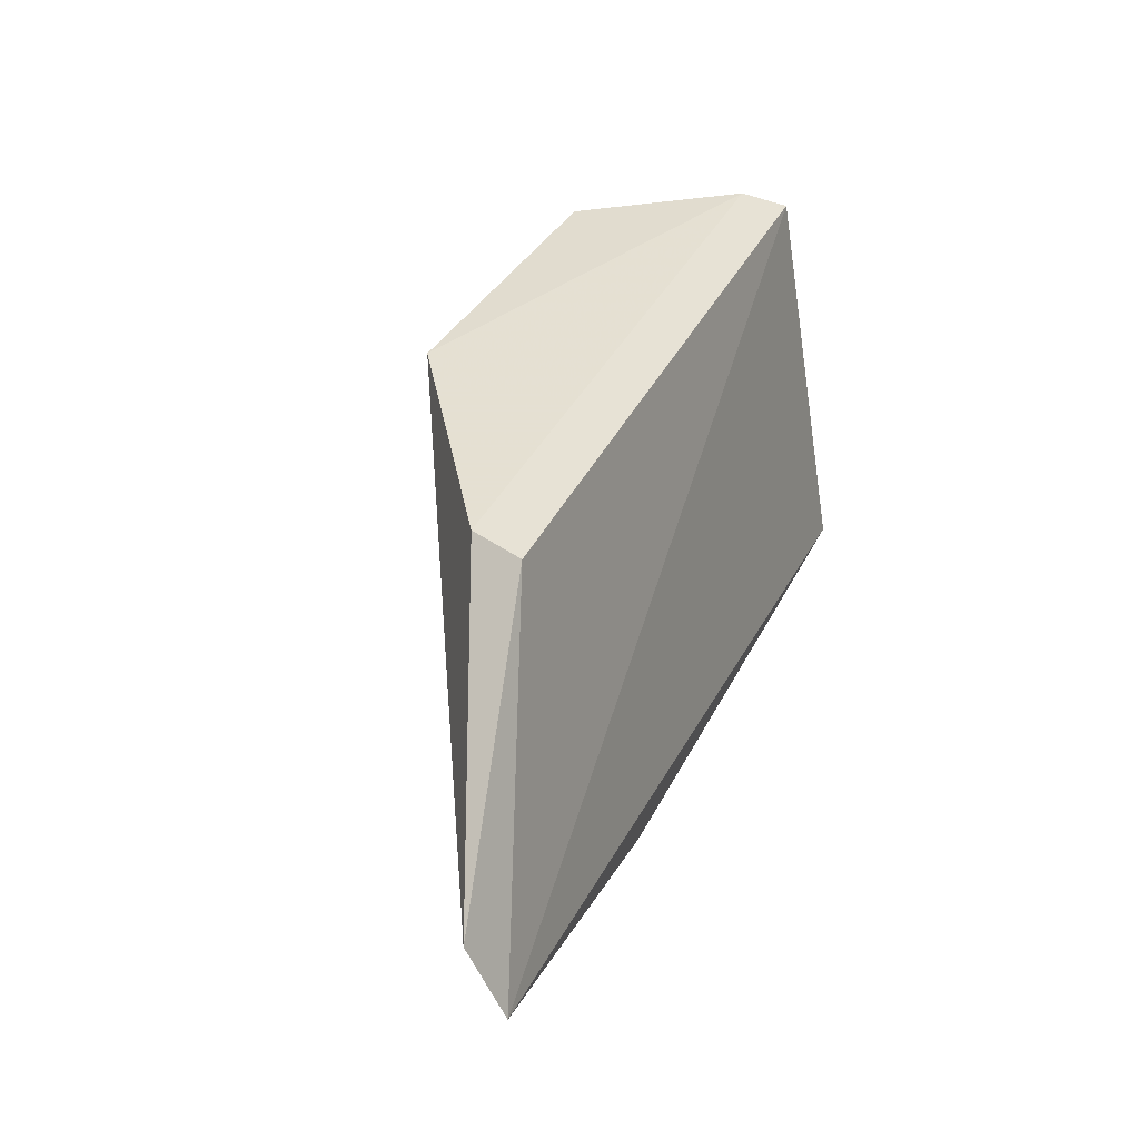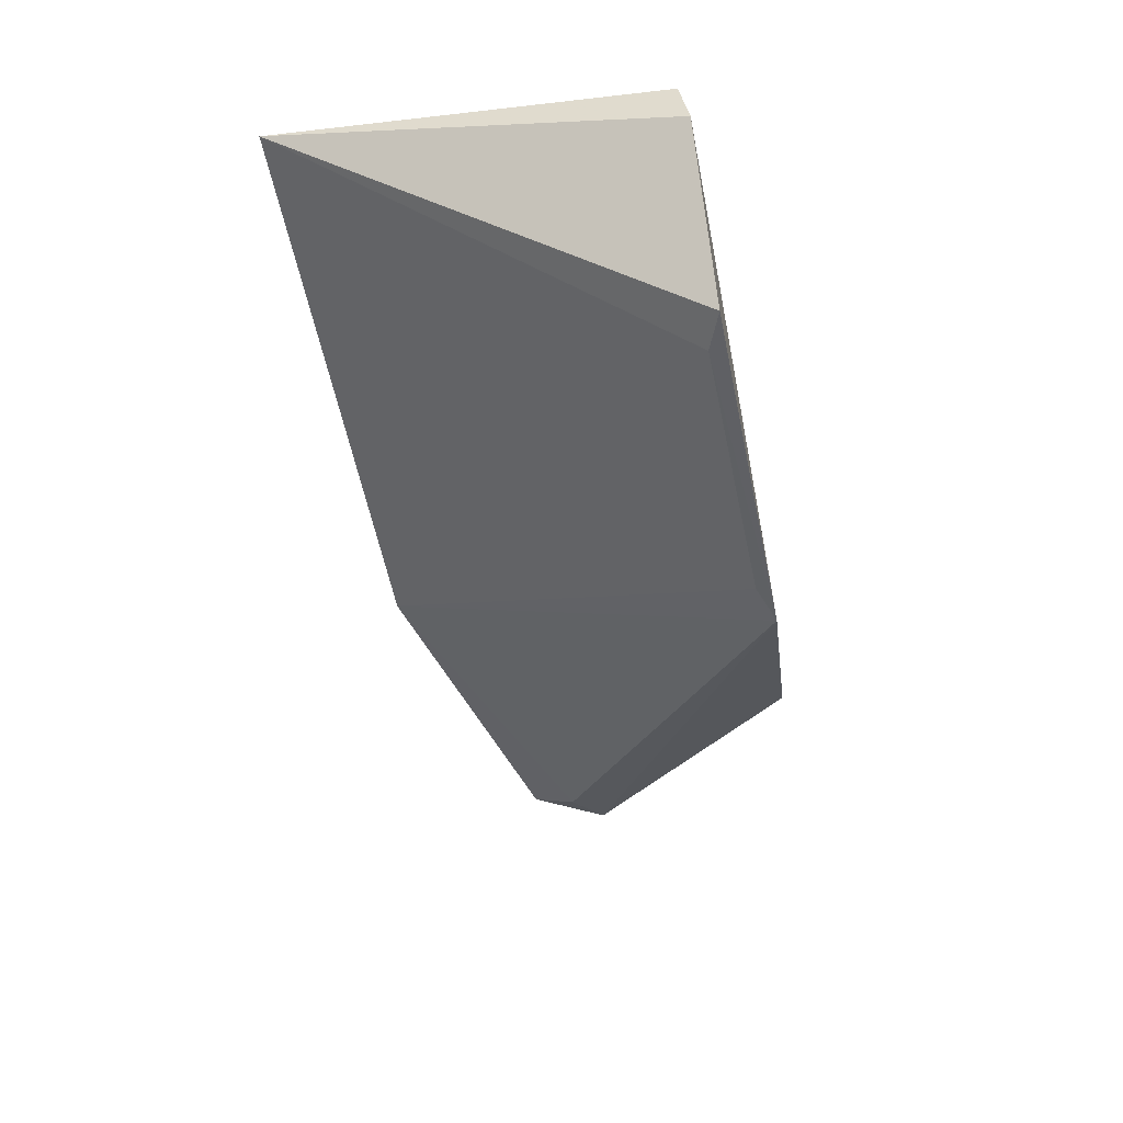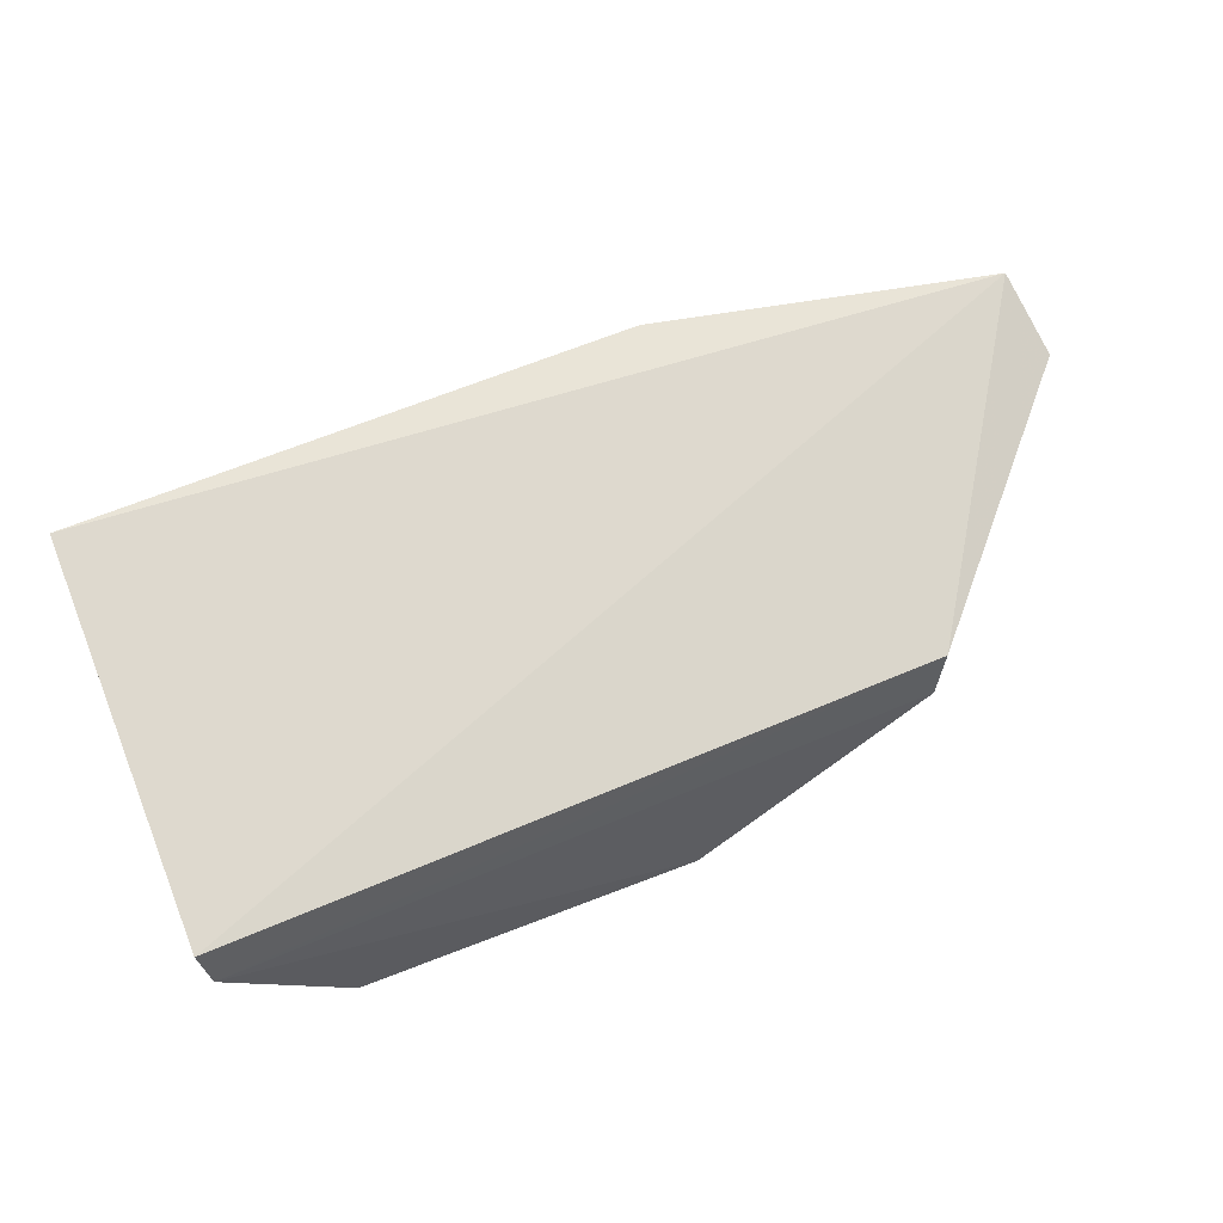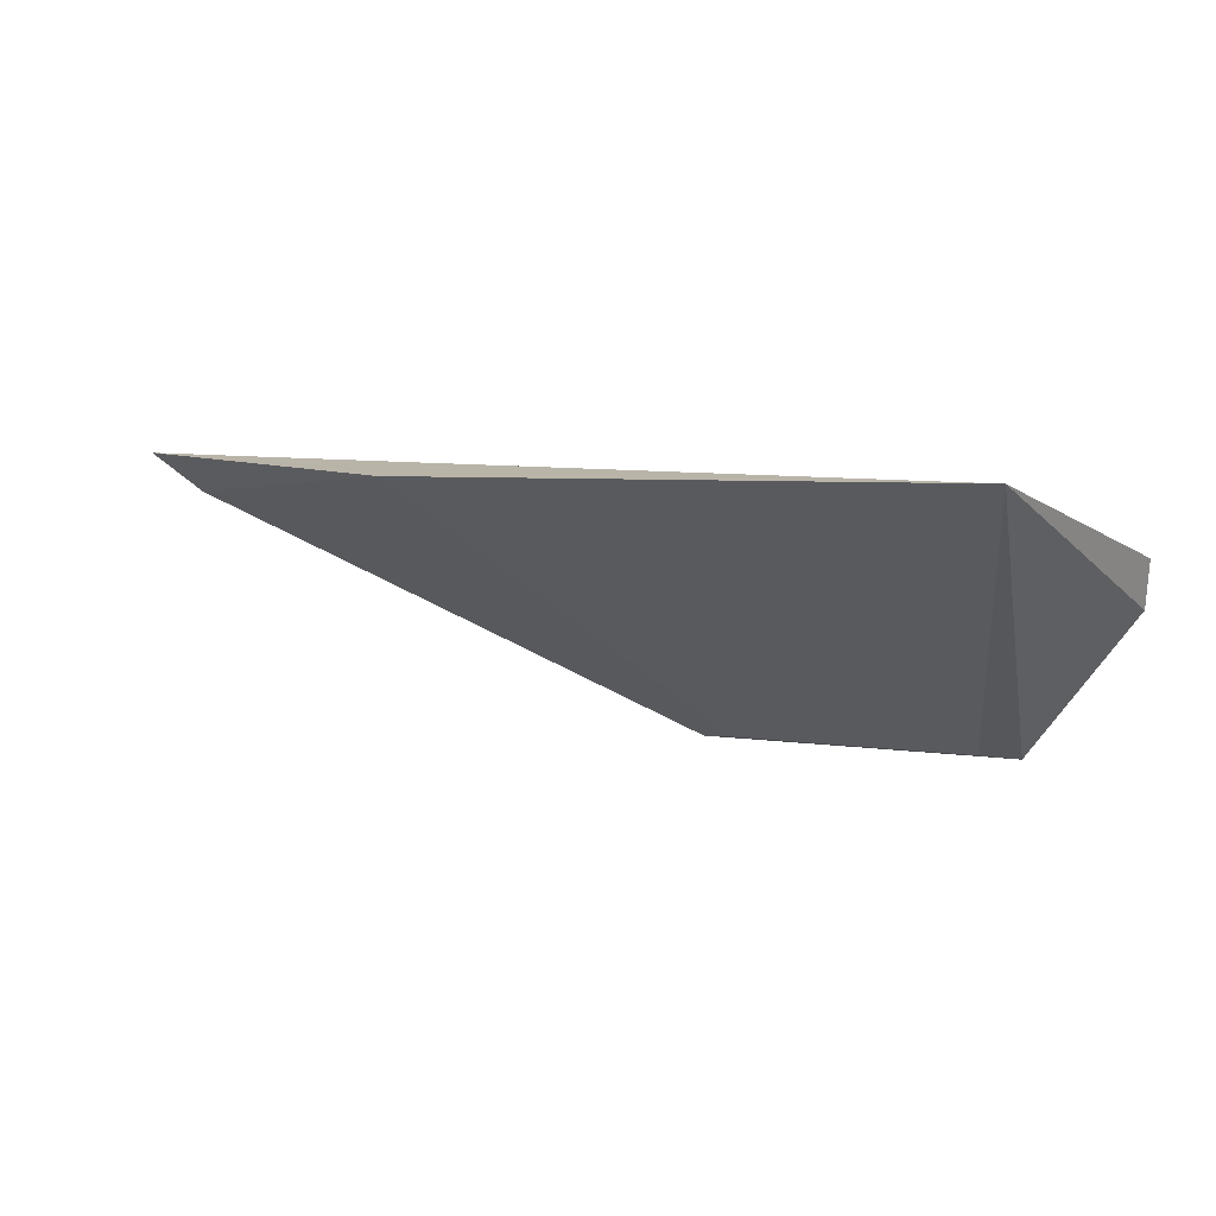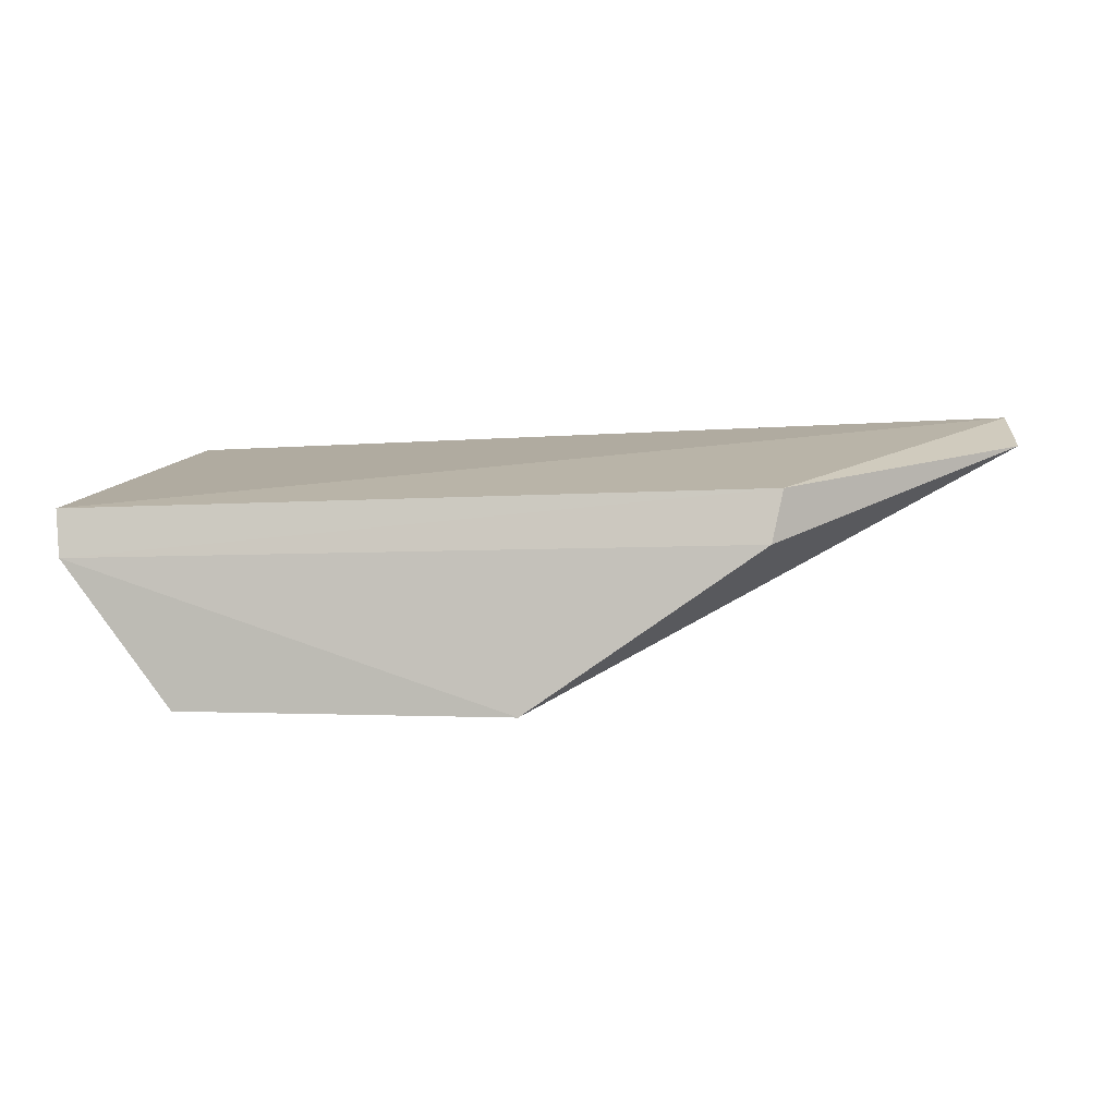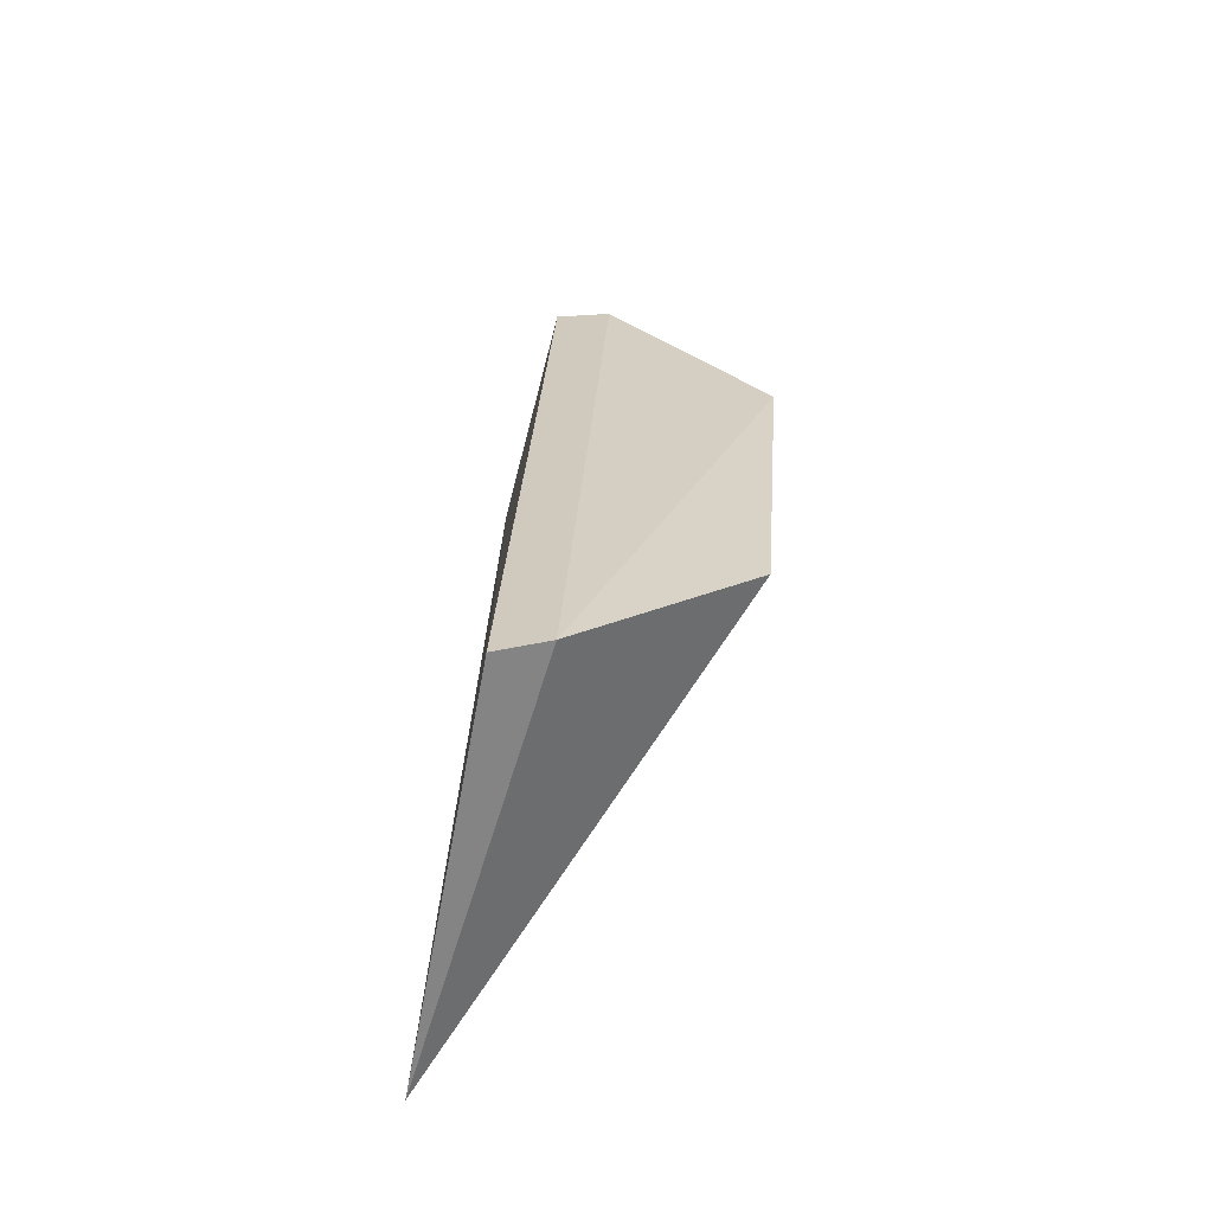
<metadata>
{"format":"obj","ext":"obj","renderer":"f3d","projection":"perspective","resolution":1024,"background":"white","views":[{"elev":36.1,"azim":114.0,"up":"+Z"},{"elev":-53.8,"azim":-79.6,"up":"+Y"},{"elev":61.4,"azim":-23.2,"up":"+Y"},{"elev":4.2,"azim":-151.4,"up":"+Y"},{"elev":0.6,"azim":10.4,"up":"+Y"},{"elev":26.3,"azim":-85.8,"up":"+Z"}]}
</metadata>
<code>
v 0.02372 -0.08328 0.008745
v 0.08393 -0.04958 -0.02283
v 0.05547 -0.05566 0.006704
v -0.03671 -0.05784 0.006453
v -0.03576 -0.04821 -0.04558
v -0.03584 -0.06416 0.007532
v 0.05411 -0.06238 0.00775
v 0.03902 -0.04789 -0.04558
v 0.08262 -0.04526 -0.03335
v -0.02085 -0.08331 0.007648
v 0.07958 -0.05038 -0.02692
v -0.01578 -0.0829 0.005694
v 0.01866 -0.08287 0.006791
f 6 3 4
f 6 4 5
f 7 1 2
f 7 2 3
f 7 6 1
f 7 3 6
f 9 3 2
f 9 8 5
f 9 5 4
f 9 4 3
f 10 6 5
f 10 1 6
f 11 9 2
f 11 2 1
f 11 1 8
f 11 8 9
f 12 1 10
f 12 10 5
f 12 5 8
f 13 12 8
f 13 8 1
f 13 1 12

</code>
